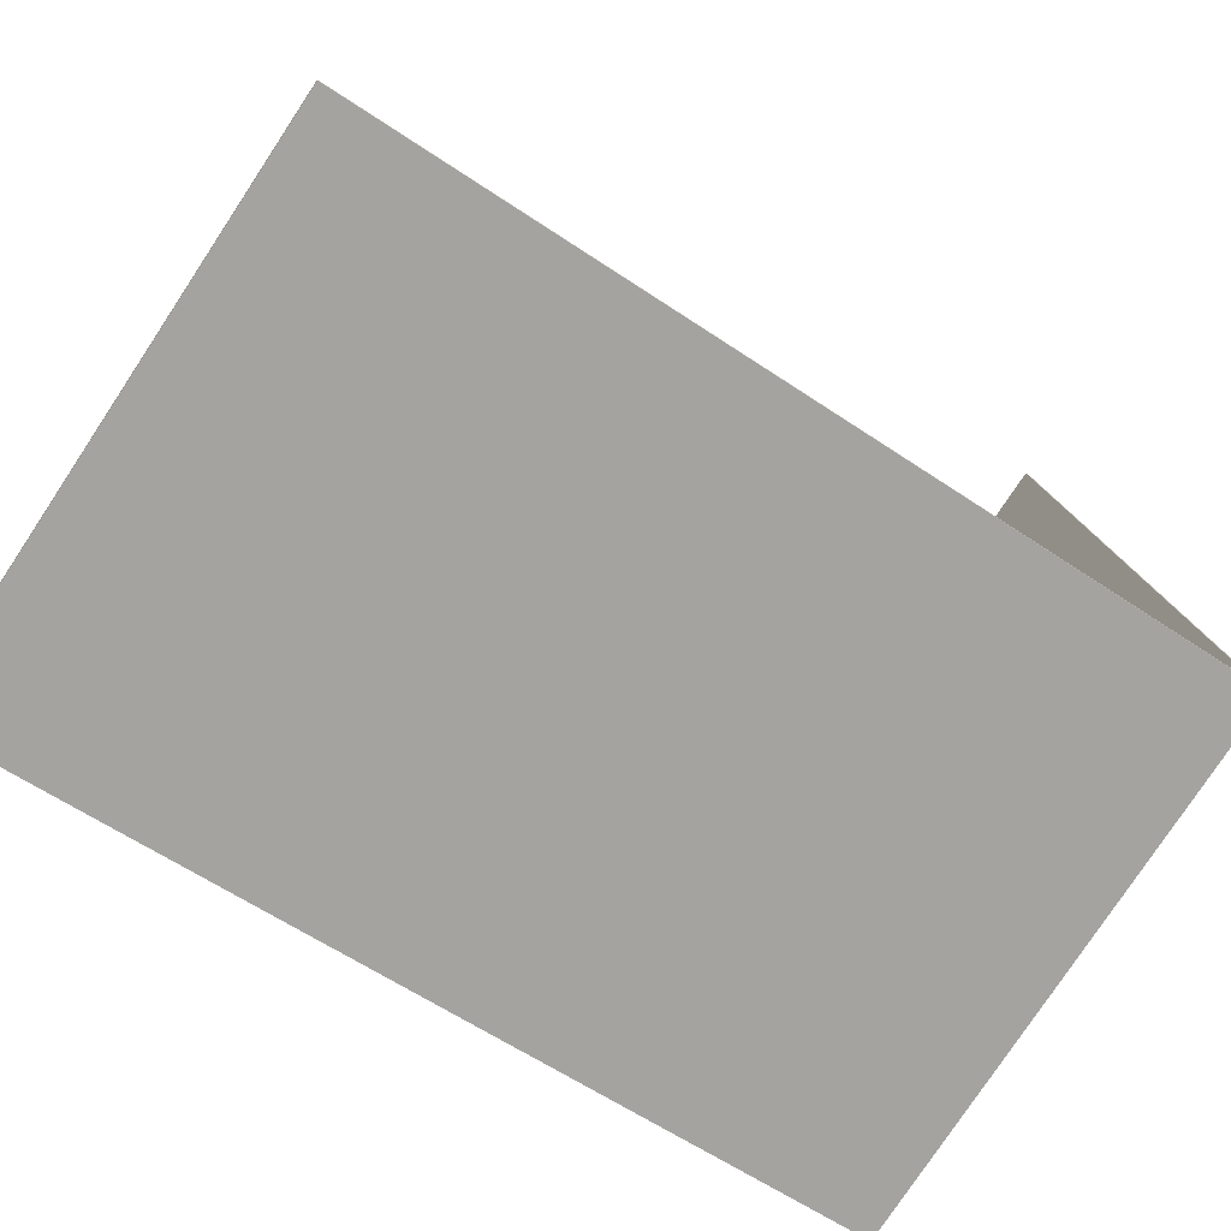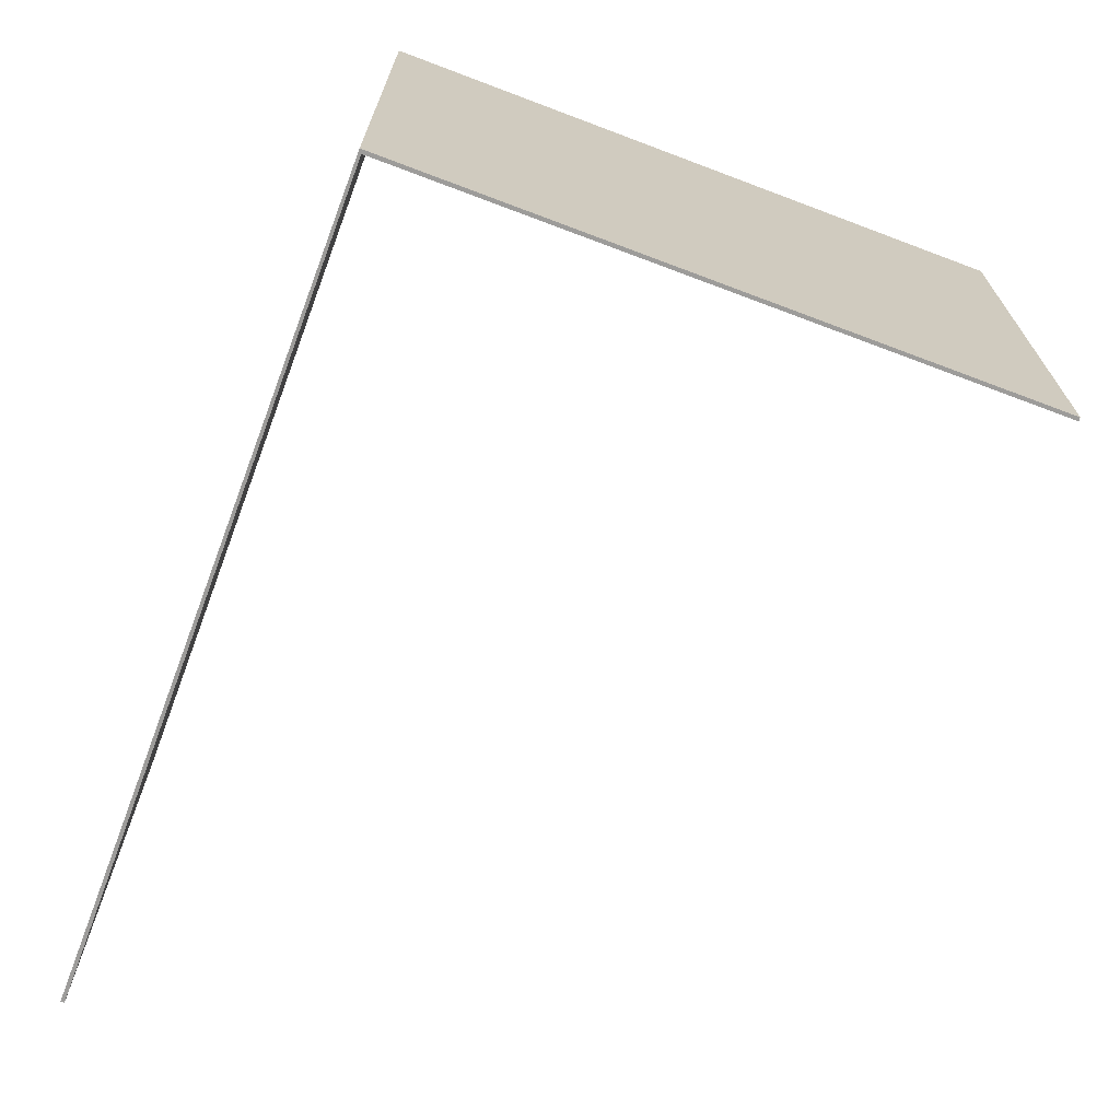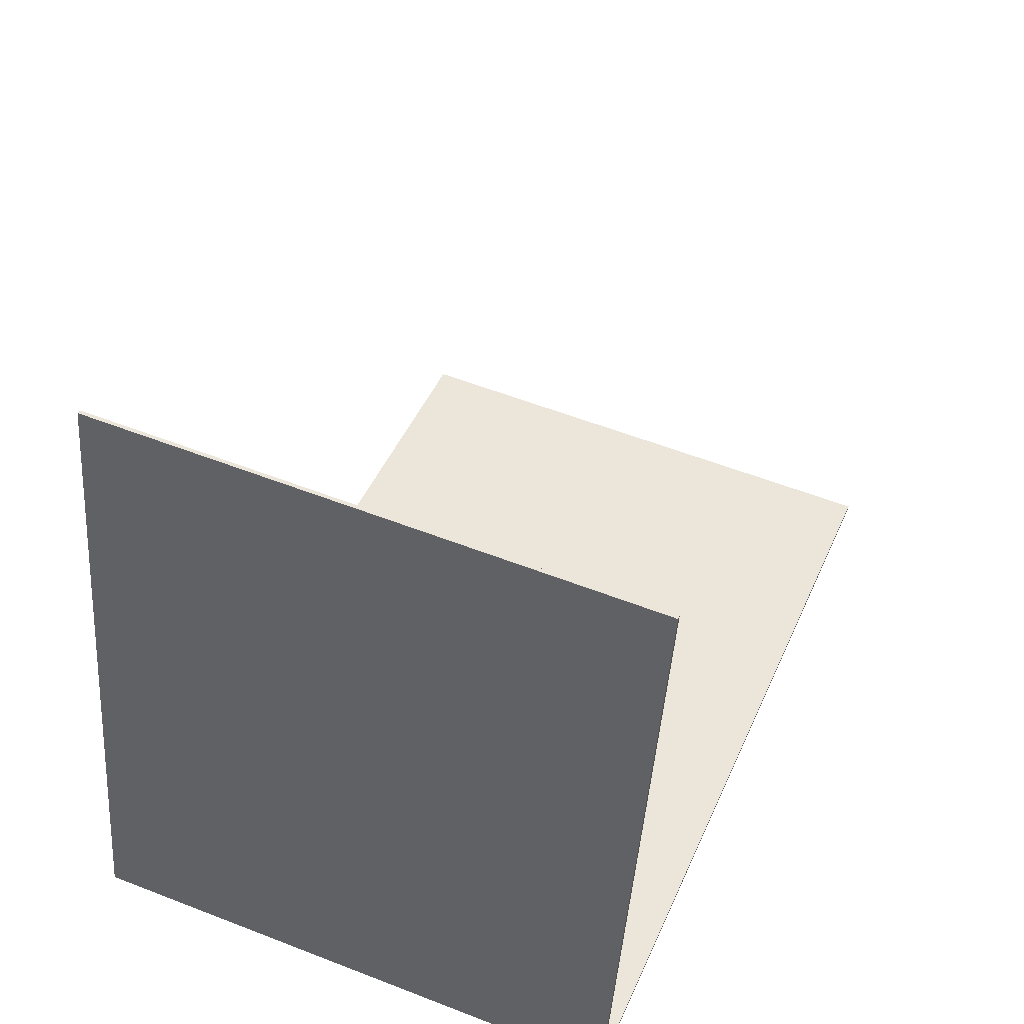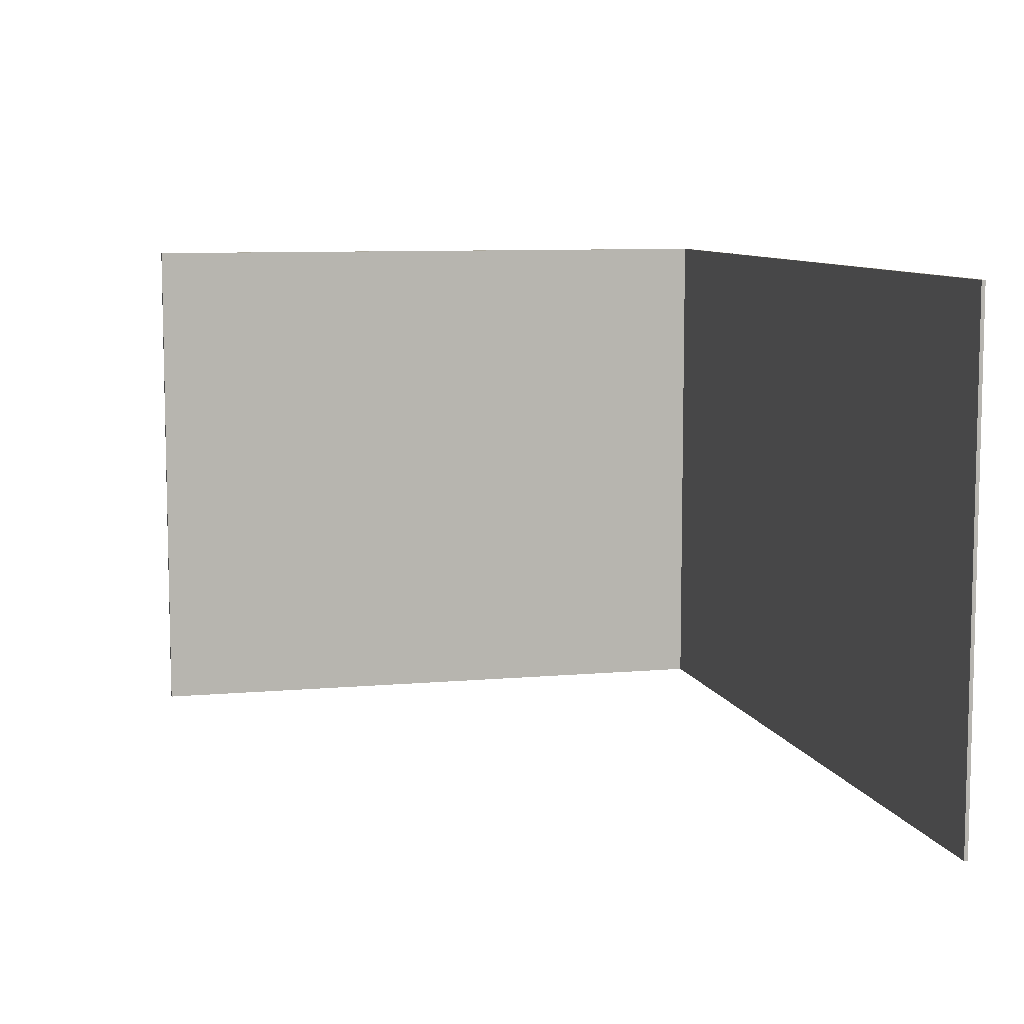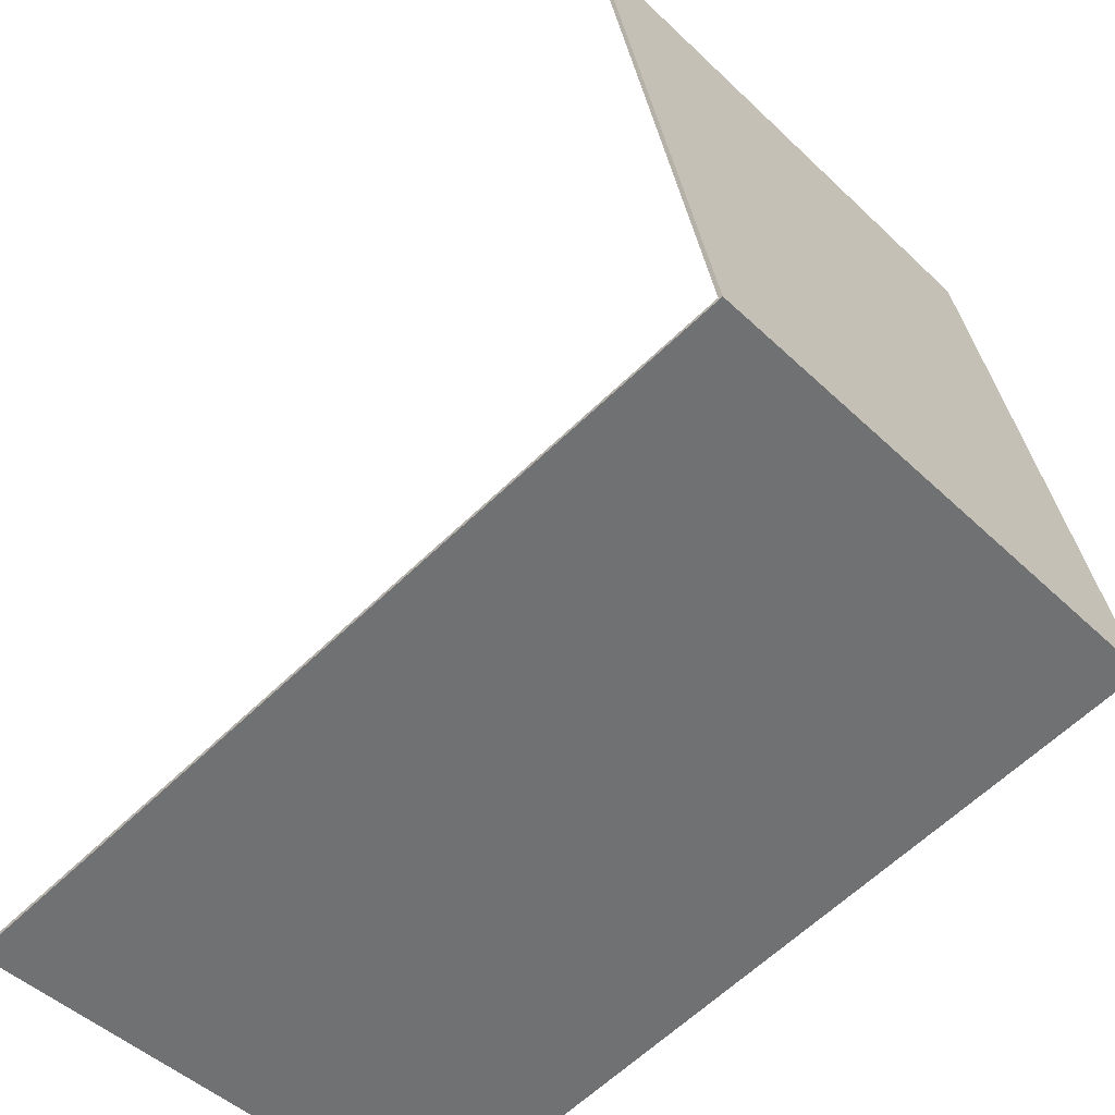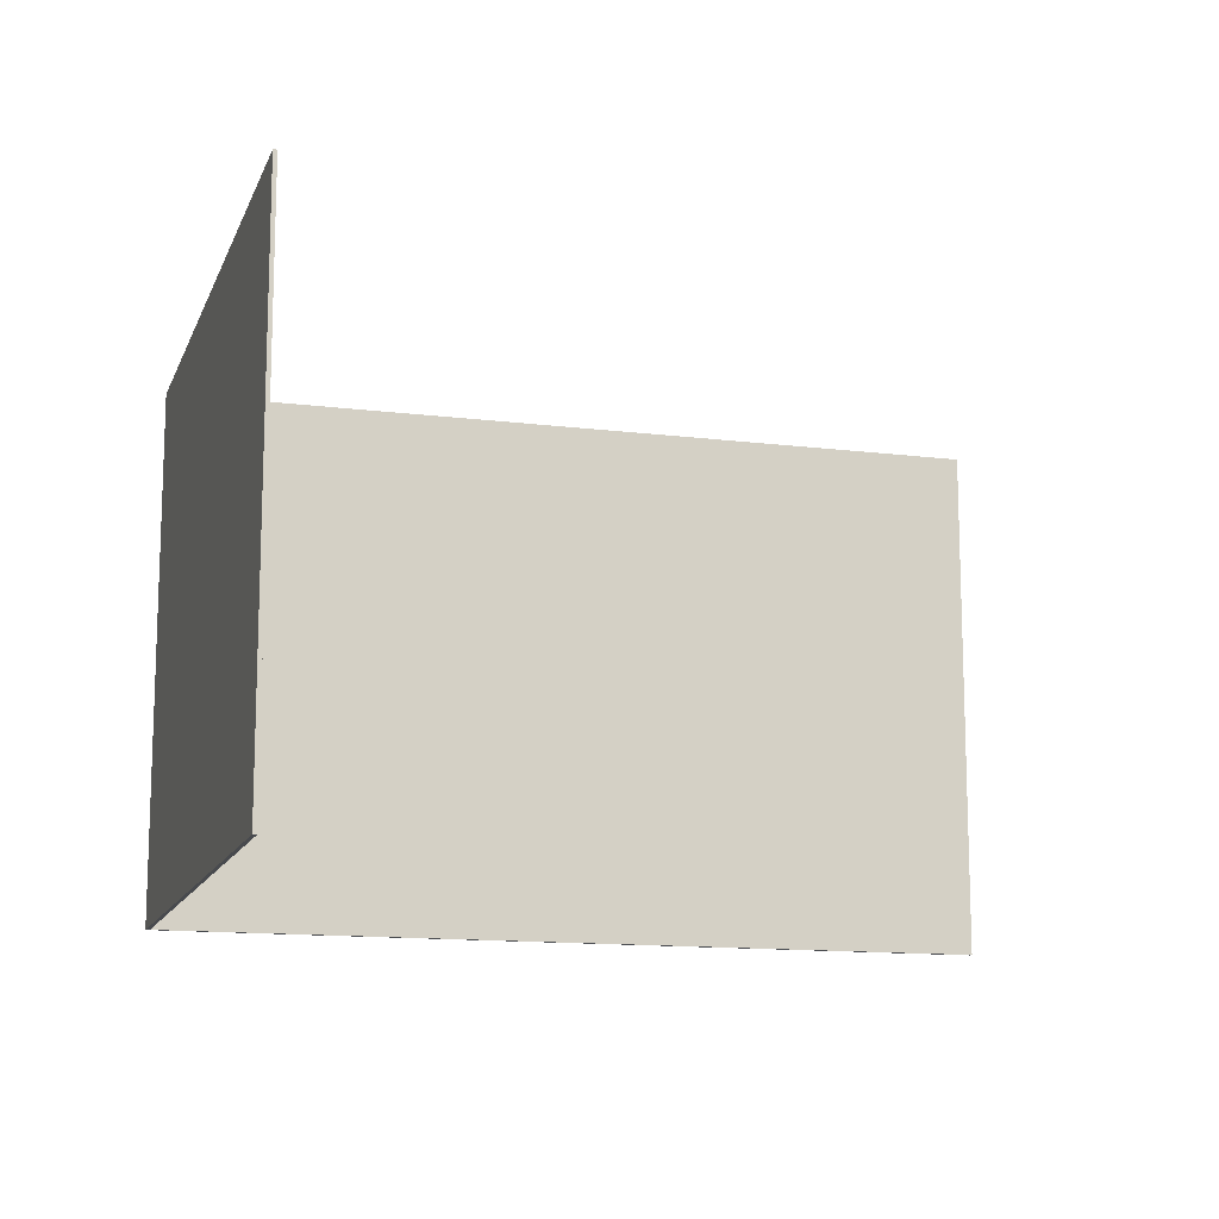
<metadata>
{"format":"obj","ext":"obj","renderer":"f3d","projection":"perspective","resolution":1024,"background":"white","views":[{"elev":-78.0,"azim":146.5,"up":"+Z"},{"elev":-70.0,"azim":-100.5,"up":"+Y"},{"elev":54.7,"azim":-67.5,"up":"+Z"},{"elev":8.5,"azim":86.3,"up":"+Y"},{"elev":-47.8,"azim":-136.7,"up":"+Z"},{"elev":-13.1,"azim":-6.0,"up":"+Y"}]}
</metadata>
<code>
v  0 5.78 3.539e-16
v  9.067 5.78 -1.579
v  9.06 5.78 -1.62
v  0.047 5.78 0.024
v  1.25 5.78 6.92
v  1.29 5.78 6.913
v  1.25 -4.237e-16 6.92
v  1.29 -4.233e-16 6.913
v  0.047 -1.47e-18 0.024
v  9.067 9.669e-17 -1.579
v  9.06 9.92e-17 -1.62
v  0 0 0
g defaultobject
f 1 2 3
f 2 1 4
f 4 5 6
f 5 4 1
f 7 6 5
f 6 7 8
f 9 2 4
f 2 9 10
f 8 4 6
f 4 8 9
f 10 3 2
f 3 10 11
f 11 1 3
f 1 11 12
f 12 5 1
f 5 12 7
f 11 10 12
f 9 12 10
f 7 12 9
f 8 7 9

</code>
